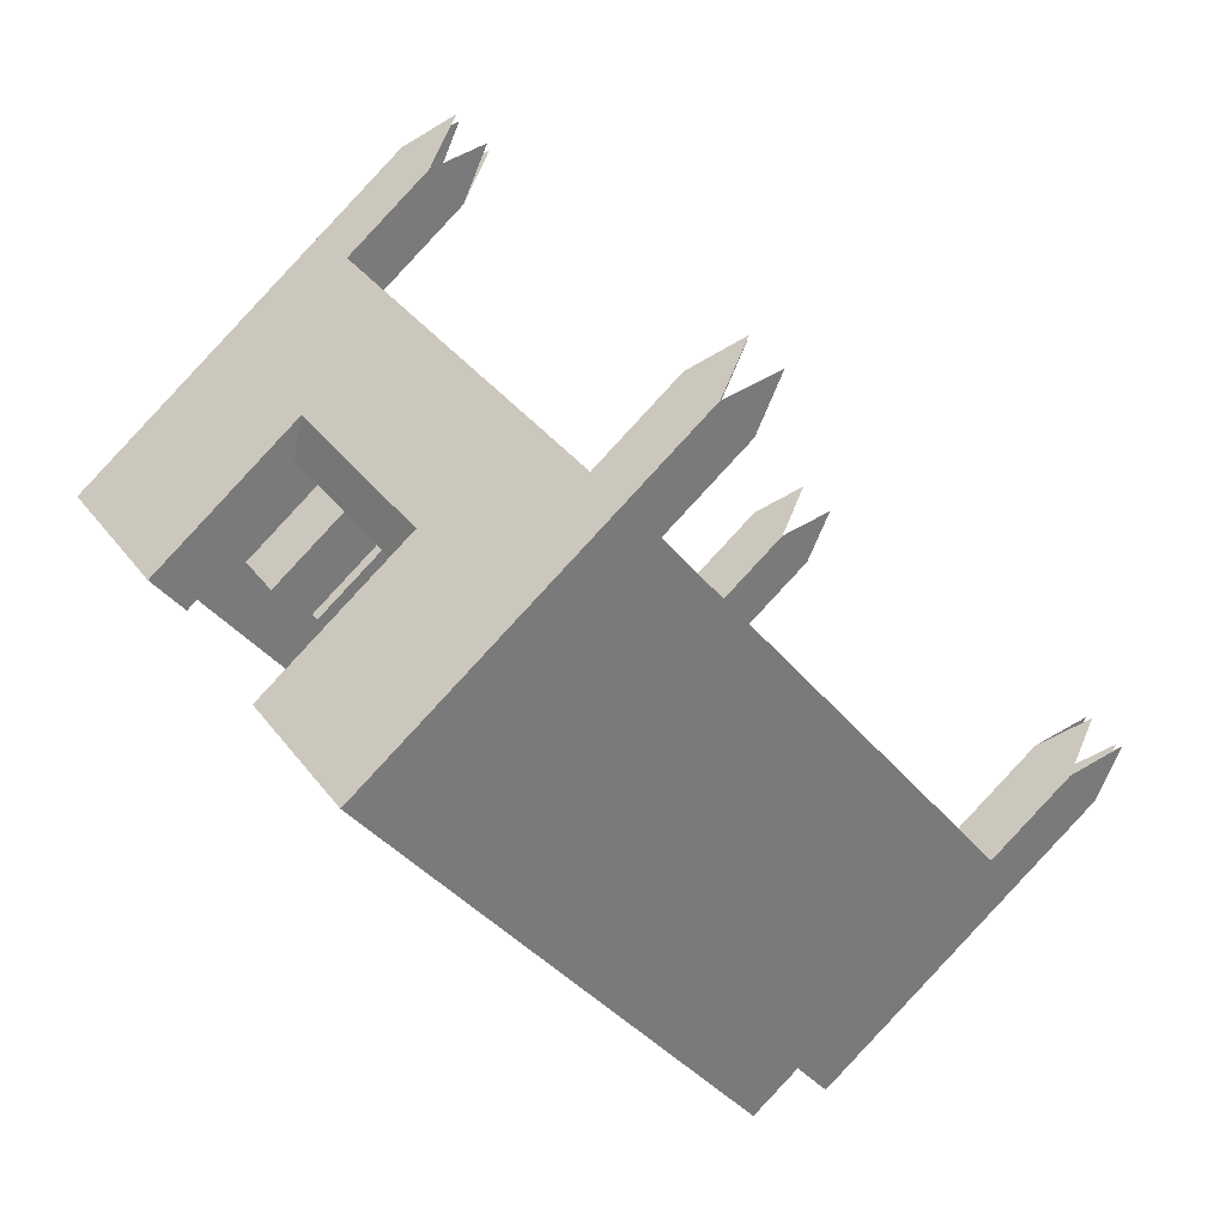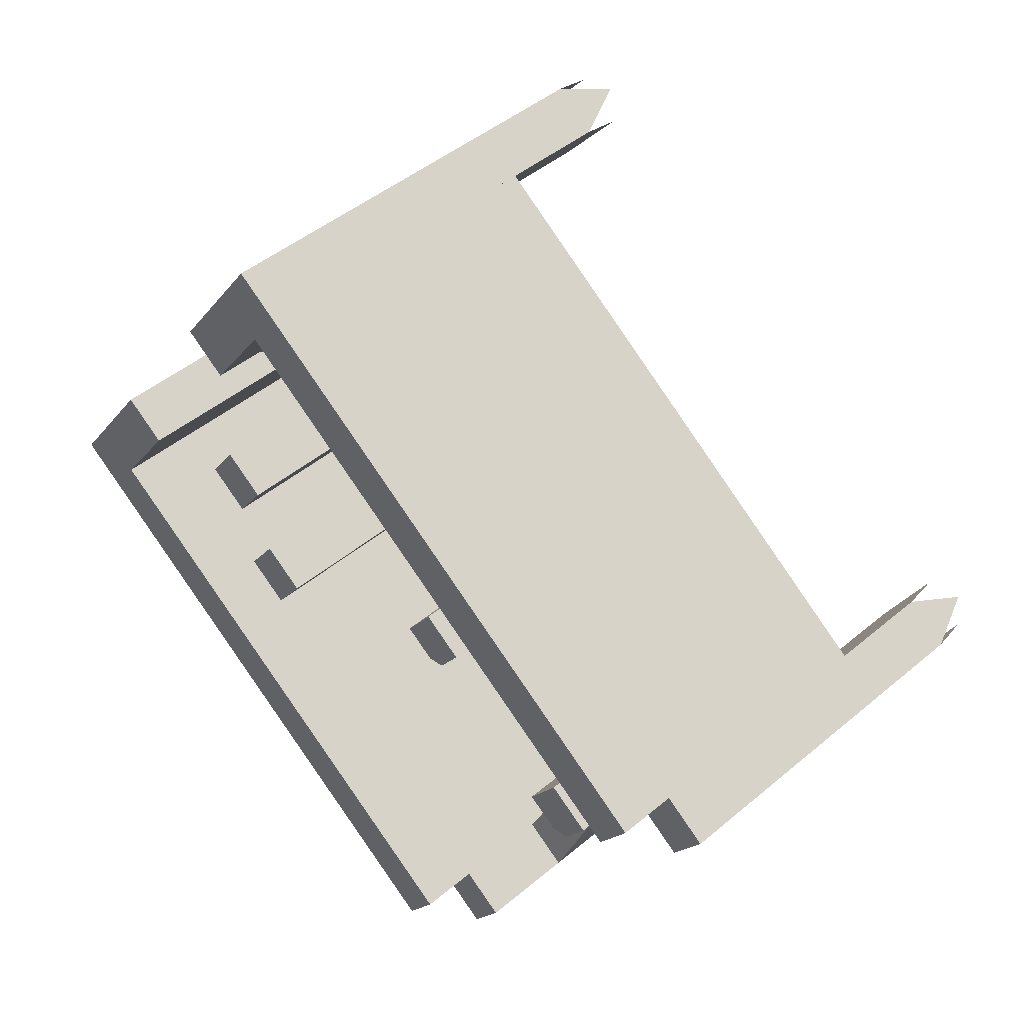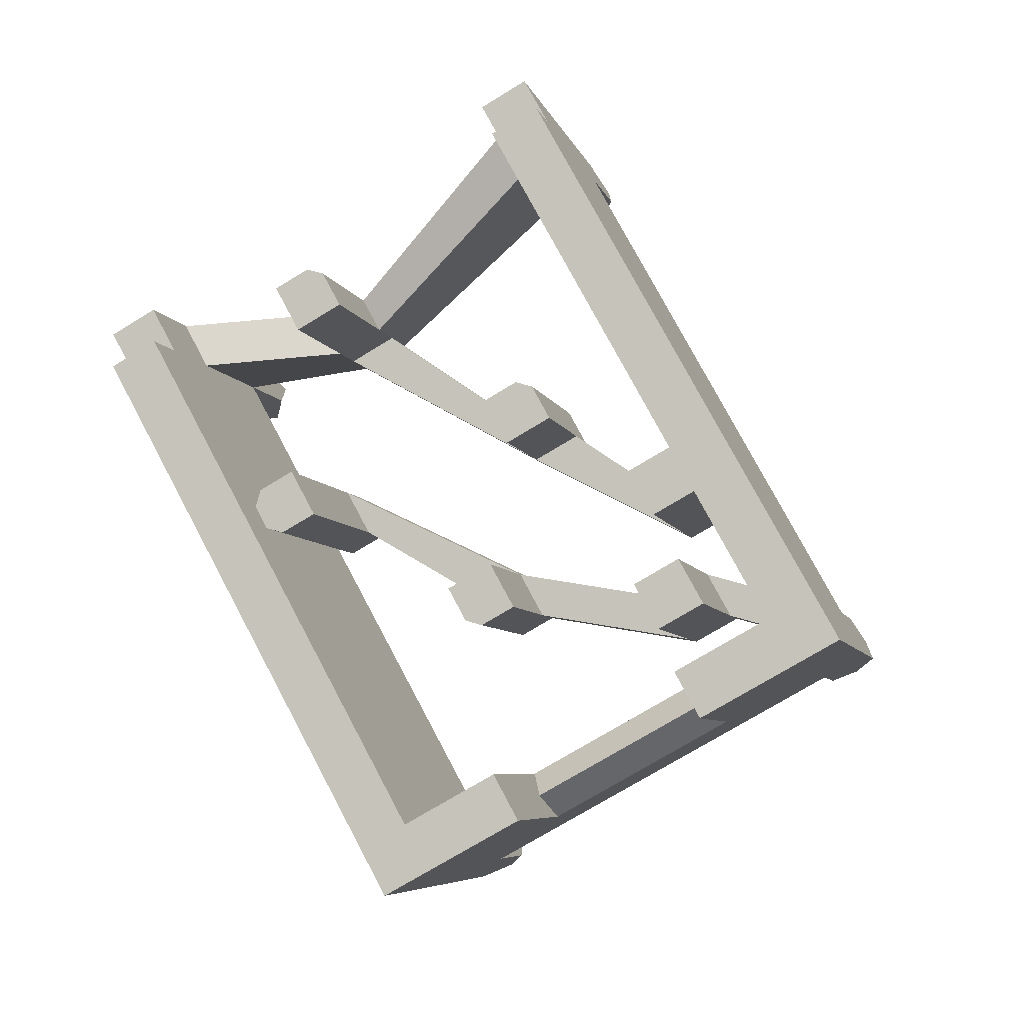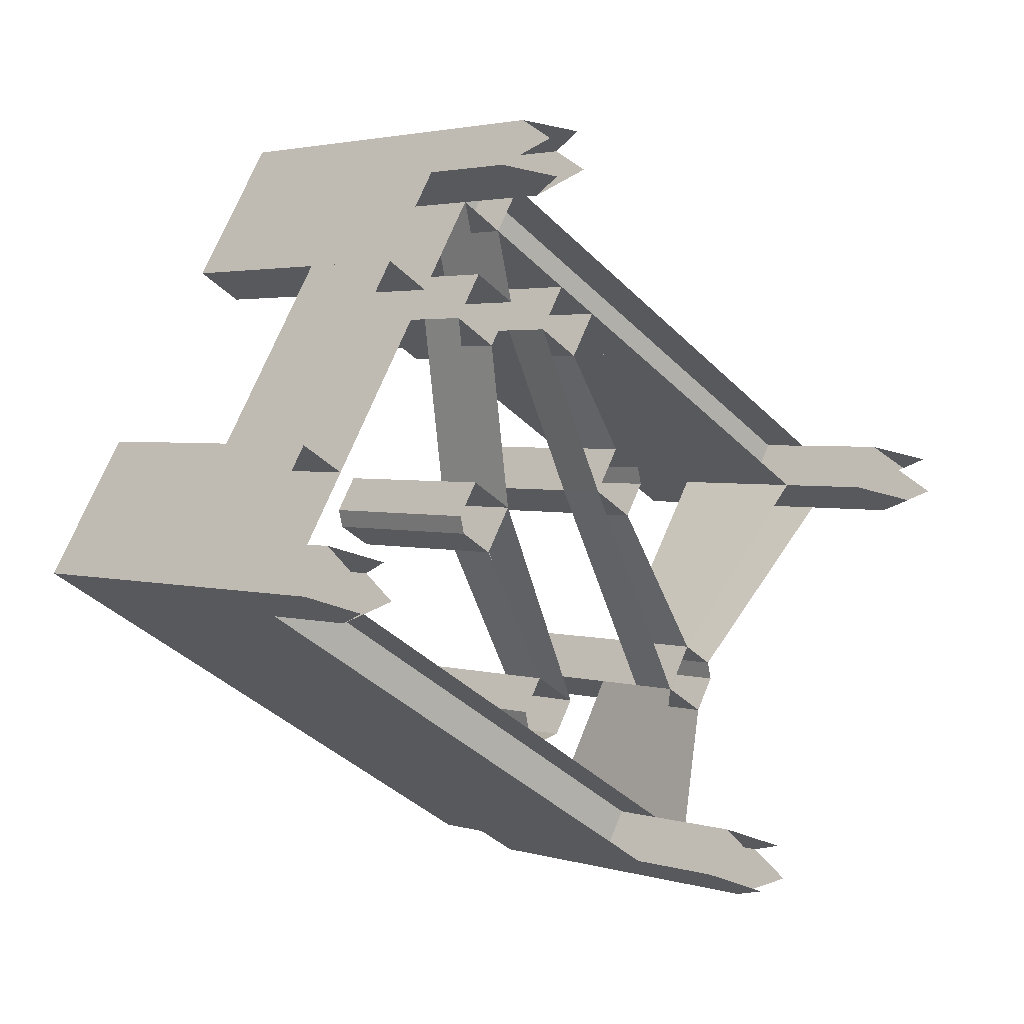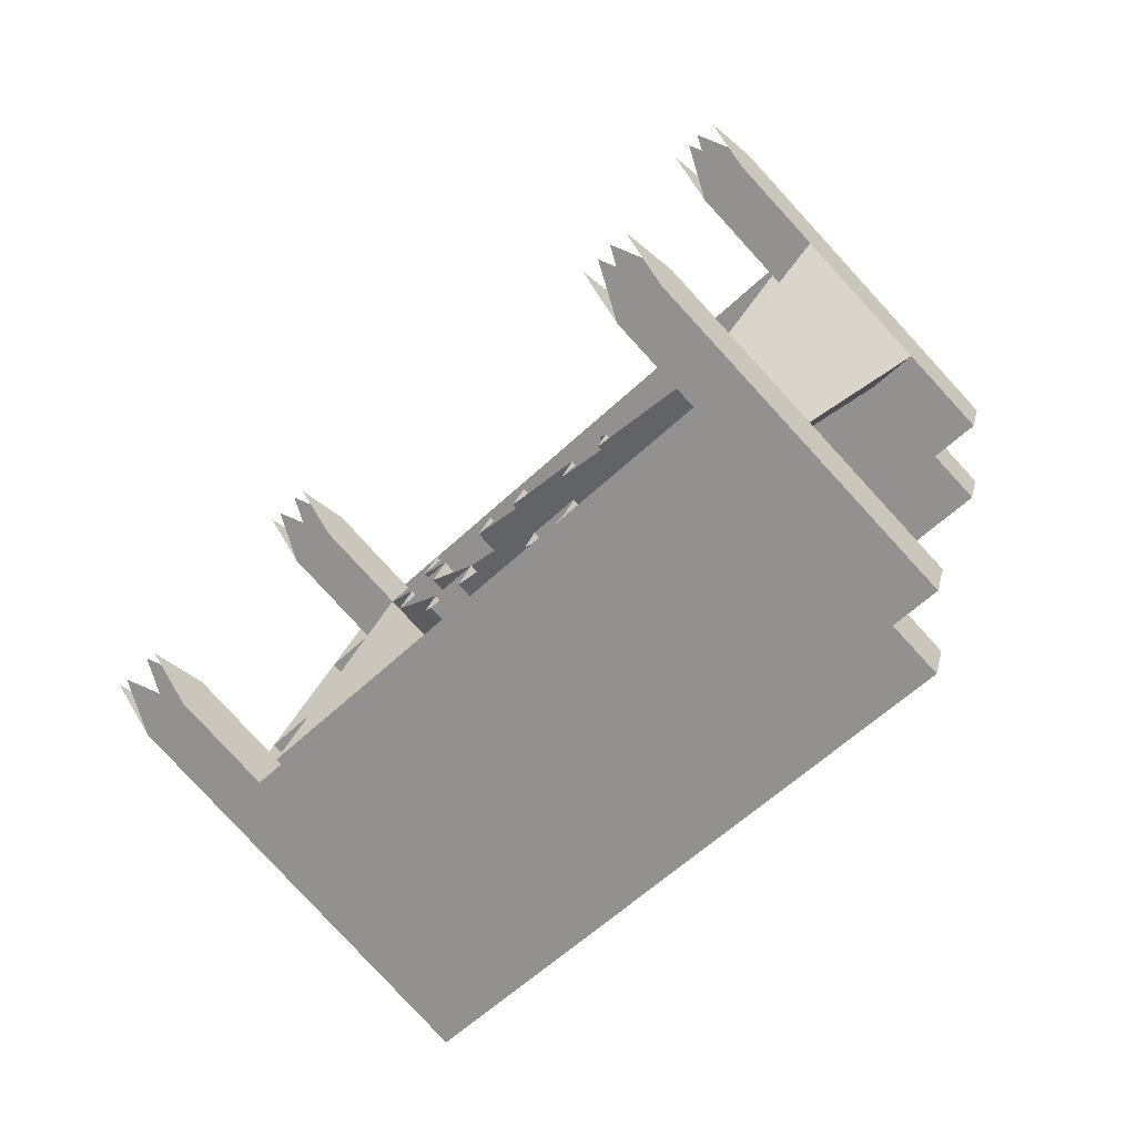
<metadata>
{"format":"obj","ext":"obj","renderer":"f3d","projection":"perspective","resolution":1024,"background":"white","views":[{"elev":27.6,"azim":-130.2,"up":"+Y"},{"elev":-23.5,"azim":-124.0,"up":"+Y"},{"elev":-55.3,"azim":35.3,"up":"+Z"},{"elev":64.8,"azim":-77.2,"up":"+Y"},{"elev":11.6,"azim":-72.6,"up":"+Z"}]}
</metadata>
<code>
o polestuff_building_entity1_brush0
v 15.52 8.159 -27.39
v 15.48 7.405 -26.74
v 14.22 11.88 -21.67
v 14.06 12.91 -21.26
v 14.26 12.63 -22.33
v 14.53 12.57 -20.85
v 14.57 13.33 -21.51
v 15.21 11.97 -21.51
v 16.46 7.495 -26.57
v 16.5 8.249 -27.23
v 15.25 12.72 -22.16
v 15.04 13 -21.1
v 23.47 12.14 -22.32
v 23.43 11.39 -21.66
v 23.06 12.69 -20.19
v 22.9 13.72 -19.78
v 23.1 13.44 -20.85
v 23.37 13.38 -19.37
v 23.41 14.14 -20.03
v 24.05 12.78 -20.03
v 24.41 11.48 -21.5
v 24.45 12.23 -22.16
v 24.09 13.53 -20.68
v 23.88 13.81 -19.62
v 18.29 11.75 -24.62
v 18.25 11 -23.96
v 18.07 11.65 -23.22
v 18.11 12.4 -23.88
v 18.8 11.71 -23.1
v 18.99 11.06 -23.84
v 19.24 11.27 -23.96
v 19.27 11.84 -24.45
v 19.09 12.49 -23.72
v 19.06 11.92 -23.22
v 19 9.228 -27.47
v 18.96 8.474 -26.82
v 18.25 11 -23.96
v 18.29 11.75 -24.62
v 18.99 11.06 -23.84
v 19.7 8.542 -26.69
v 19.95 8.753 -26.82
v 19.98 9.318 -27.31
v 19.27 11.84 -24.45
v 19.24 11.27 -23.96
v 15.57 10.67 -22.98
v 15.61 11.42 -23.64
v 16.16 9.469 -25.85
v 16.12 8.715 -25.19
v 18.47 11.1 -25.35
v 18.11 12.4 -23.88
v 18.07 11.65 -23.22
v 18.43 10.34 -24.7
v 19.46 11.19 -25.19
v 19.43 10.62 -24.7
v 19.06 11.92 -23.22
v 19.09 12.49 -23.72
v 23.43 11.39 -21.66
v 23.98 9.435 -23.88
v 24.02 10.19 -24.53
v 23.47 12.14 -22.32
v 23.65 11.49 -23.06
v 23.61 10.74 -22.4
v 23.43 11.39 -21.66
v 23.47 12.14 -22.32
v 24.41 11.48 -21.5
v 24.59 10.83 -22.24
v 24.64 11.58 -22.89
v 24.45 12.23 -22.16
v 24.36 8.969 -25.91
v 24.32 8.215 -25.26
v 23.61 10.74 -22.4
v 23.65 11.49 -23.06
v 24.59 10.83 -22.24
v 25.3 8.305 -25.09
v 25.34 9.059 -25.75
v 24.64 11.58 -22.89
v 24.06 19.03 -29.61
v 23.65 11.49 -23.06
v 23.47 12.14 -22.32
v 23.88 19.68 -28.88
v 24.45 12.23 -22.16
v 24.64 11.58 -22.89
v 25.04 19.12 -29.45
v 24.86 19.77 -28.71
v 25.02 16.53 -33.95
v 24.57 8.237 -26.74
v 23.65 11.49 -23.06
v 24.1 19.78 -30.27
v 24.64 11.58 -22.89
v 25.55 8.327 -26.58
v 26 16.62 -33.79
v 25.08 19.87 -30.1
v 24.51 19.24 -32.4
v 24.47 18.48 -31.74
v 23.55 21.74 -28.06
v 23.39 22.76 -27.65
v 23.59 22.49 -28.71
v 23.86 22.43 -27.24
v 23.9 23.19 -27.89
v 24.53 21.83 -27.89
v 25.45 18.57 -31.58
v 25.49 19.33 -32.23
v 24.57 22.58 -28.55
v 24.37 22.85 -27.48
v 24.1 19.78 -30.27
v 24.06 19.03 -29.61
v 23.88 19.68 -28.88
v 23.92 20.44 -29.53
v 24.86 19.77 -28.71
v 25.04 19.12 -29.45
v 25.08 19.87 -30.1
v 24.9 20.53 -29.37
v 23.09 17.11 -34.94
v 23.05 16.35 -34.28
v 22.5 18.3 -32.07
v 22.54 19.06 -32.73
v 25.45 18.57 -31.58
v 26 16.62 -33.79
v 26.04 17.38 -34.44
v 25.49 19.33 -32.23
v 22.85 18.84 -28.38
v 22.89 19.59 -29.04
v 23.08 18.94 -29.78
v 23.04 18.19 -29.12
v 24.1 19.78 -30.27
v 23.92 20.44 -29.53
v 24.06 19.03 -29.61
v 23.88 19.68 -28.88
v 22.8 16.33 -32.8
v 22.76 15.58 -32.14
v 21.87 18.75 -28.55
v 21.91 19.5 -29.21
v 22.85 18.84 -28.38
v 23.75 15.67 -31.98
v 23.79 16.42 -32.63
v 22.89 19.59 -29.04
v 19.33 17.01 -27.65
v 19.38 17.77 -28.31
v 19.56 17.12 -29.04
v 19.52 16.36 -28.39
v 22.1 18.85 -29.94
v 21.91 19.5 -29.21
v 22.05 18.1 -29.29
v 21.87 18.75 -28.55
v 18.38 17.49 -28.31
v 19.07 15.05 -31.07
v 19.04 14.48 -30.58
v 18.35 16.92 -27.81
v 19.33 15.26 -31.19
v 18.64 17.7 -28.43
v 19.33 17.01 -27.65
v 20.02 14.57 -30.41
v 20.06 15.33 -31.07
v 19.38 17.77 -28.31
v 16.74 14.15 -25.77
v 16.78 14.9 -26.42
v 16.96 14.25 -27.16
v 16.92 13.5 -26.5
v 18.54 16.27 -28.55
v 18.35 16.92 -27.81
v 19.52 16.36 -28.39
v 19.33 17.01 -27.65
v 15.78 14.63 -26.42
v 16.68 11.45 -30.02
v 16.66 11.08 -29.69
v 15.76 14.25 -26.09
v 16.89 10.91 -29.48
v 16 14.08 -25.89
v 16.93 11.66 -30.14
v 16.04 14.84 -26.55
v 16.74 14.15 -25.77
v 17.63 10.98 -29.36
v 17.67 11.73 -30.01
v 16.78 14.9 -26.42
v 20.91 14.99 -26.83
v 18.29 11.75 -24.62
v 18.11 12.4 -23.88
v 20.73 15.64 -26.09
v 19.09 12.49 -23.72
v 19.27 11.84 -24.45
v 20.87 14.24 -26.17
v 20.69 14.89 -25.44
v 21.41 13.2 -28.86
v 21.37 12.45 -28.2
v 20.69 14.89 -25.44
v 20.73 15.64 -26.09
v 21.42 14.95 -25.31
v 22.11 12.51 -28.08
v 22.36 12.73 -28.2
v 22.4 13.29 -28.69
v 21.71 15.73 -25.93
v 21.68 15.17 -25.44
v 23 17.43 -28.47
v 20.91 14.99 -26.83
v 20.73 15.64 -26.09
v 22.81 18.08 -27.73
v 21.71 15.73 -25.93
v 21.89 15.08 -26.66
v 22.96 16.68 -27.81
v 22.77 17.33 -27.07
v 23.71 14.91 -31.32
v 23.66 14.16 -30.67
v 22.77 17.33 -27.07
v 22.81 18.08 -27.73
v 23.75 17.42 -26.91
v 24.65 14.25 -30.5
v 24.69 15 -31.16
v 23.8 18.17 -27.56
v 22.54 19.06 -32.73
v 22.5 18.3 -32.07
v 21.95 20.26 -29.86
v 21.99 21.01 -30.52
v 23.92 20.44 -29.53
v 24.47 18.48 -31.74
v 24.51 19.24 -32.4
v 23.96 21.19 -30.19
v 18.5 19.1 -32.92
v 18.59 18.32 -33.06
v 18.46 18.35 -32.27
v 18.02 19.9 -30.52
v 18.06 20.65 -31.17
v 21.95 20.26 -29.86
v 22.39 18.71 -31.61
v 22.52 18.68 -32.4
v 21.99 21.01 -30.52
v 22.43 19.46 -32.27
v 16.65 18.52 -33.71
v 16.61 17.76 -33.06
v 16.06 19.71 -30.85
v 16.1 20.47 -31.5
v 18.02 19.9 -30.52
v 18.57 17.94 -32.73
v 18.61 18.7 -33.39
v 18.06 20.65 -31.17
v 16.22 16.48 -36.09
v 16.18 15.72 -35.43
v 15.63 17.67 -33.22
v 15.67 18.43 -33.88
v 18.57 17.94 -32.73
v 19.12 15.99 -34.94
v 19.16 16.75 -35.6
v 18.61 18.7 -33.39
v 15.67 18.43 -33.88
v 15.63 17.67 -33.22
v 14.71 20.93 -29.54
v 14.55 21.95 -29.13
v 14.75 21.68 -30.19
v 15.02 21.62 -28.72
v 15.06 22.38 -29.37
v 15.69 21.02 -29.37
v 16.61 17.76 -33.06
v 16.65 18.52 -33.71
v 15.73 21.77 -30.03
v 15.53 22.04 -28.96
v 15.26 18.97 -31.75
v 14.81 10.68 -24.54
v 14.63 11.33 -23.8
v 15.08 19.62 -31.01
v 15.61 11.42 -23.64
v 15.8 10.77 -24.37
v 16.24 19.06 -31.58
v 16.06 19.71 -30.85
v 16.18 15.72 -35.43
v 15.73 7.427 -28.22
v 14.81 10.68 -24.54
v 15.26 18.97 -31.75
v 15.8 10.77 -24.37
v 16.71 7.517 -28.06
v 17.16 15.81 -35.27
v 16.24 19.06 -31.58
f 3 4 5
f 2 8 3
f 2 10 9
f 5 7 11
f 11 12 8
f 15 16 17
f 14 20 15
f 14 22 21
f 17 19 23
f 23 24 20
f 26 28 25
f 27 30 29
f 30 26 25
f 25 33 32
f 29 31 34
f 31 33 34
f 36 38 35
f 37 40 39
f 40 36 35
f 38 39 44
f 35 43 42
f 39 41 44
f 41 43 44
f 46 48 45
f 49 46 50
f 52 47 49
f 45 52 51
f 52 50 51
f 54 56 53
f 57 54 58
f 54 59 58
f 53 60 59
f 57 59 60
f 62 64 61
f 63 66 65
f 62 67 66
f 64 65 68
f 61 68 67
f 65 67 68
f 70 72 69
f 71 74 73
f 70 75 74
f 72 73 76
f 69 76 75
f 73 75 76
f 78 80 77
f 79 82 81
f 78 83 82
f 77 84 83
f 81 83 84
f 86 88 85
f 87 90 89
f 86 91 90
f 88 89 92
f 85 92 91
f 89 91 92
f 95 96 97
f 94 100 95
f 94 102 101
f 97 99 103
f 103 104 100
f 106 108 105
f 107 110 109
f 106 111 110
f 105 112 111
f 109 111 112
f 114 116 113
f 115 118 117
f 114 119 118
f 116 117 120
f 113 120 119
f 117 119 120
f 122 124 121
f 123 126 125
f 127 123 125
f 121 127 128
f 128 125 126
f 130 132 129
f 131 134 133
f 130 135 134
f 129 136 135
f 133 135 136
f 138 140 137
f 139 142 141
f 143 139 141
f 137 143 144
f 144 141 142
f 146 148 145
f 146 150 149
f 148 152 151
f 149 152 146
f 149 154 153
f 151 153 154
f 156 158 155
f 157 160 159
f 157 161 158
f 159 162 161
f 155 161 162
f 164 166 163
f 165 168 166
f 164 170 169
f 168 172 171
f 169 173 167
f 169 174 173
f 171 173 174
f 176 178 175
f 177 180 179
f 181 176 175
f 179 181 182
f 182 175 178
f 184 186 183
f 185 188 187
f 188 184 183
f 183 191 190
f 187 189 192
f 189 191 192
f 194 196 193
f 195 198 197
f 199 194 193
f 197 199 200
f 200 193 196
f 202 204 201
f 203 206 205
f 202 207 206
f 201 208 207
f 205 207 208
f 210 212 209
f 211 214 213
f 210 215 214
f 209 216 215
f 213 215 216
f 220 217 219
f 220 223 222
f 219 224 223
f 218 226 224
f 217 225 226
f 223 224 226
f 228 230 227
f 229 232 231
f 228 233 232
f 227 234 233
f 231 233 234
f 236 238 235
f 237 240 239
f 236 241 240
f 238 239 242
f 235 242 241
f 239 241 242
f 245 246 247
f 244 250 245
f 244 252 251
f 247 249 253
f 253 254 250
f 256 258 255
f 257 260 259
f 256 261 260
f 255 262 261
f 259 261 262
f 264 266 263
f 265 268 267
f 264 269 268
f 266 267 270
f 263 270 269
f 267 269 270
f 5 1 2
f 2 3 5
f 9 8 2
f 8 6 3
f 2 1 10
f 11 10 1
f 1 5 11
f 8 9 10
f 10 11 8
f 17 13 14
f 14 15 17
f 21 20 14
f 20 18 15
f 14 13 22
f 23 22 13
f 13 17 23
f 20 21 22
f 22 23 20
f 26 27 28
f 27 26 30
f 32 31 25
f 31 30 25
f 25 28 33
f 29 30 31
f 31 32 33
f 36 37 38
f 37 36 40
f 42 41 35
f 41 40 35
f 44 43 38
f 38 37 39
f 35 38 43
f 39 40 41
f 41 42 43
f 46 47 48
f 49 47 46
f 52 48 47
f 45 48 52
f 52 49 50
f 54 55 56
f 57 55 54
f 54 53 59
f 53 56 60
f 57 58 59
f 62 63 64
f 63 62 66
f 62 61 67
f 64 63 65
f 61 64 68
f 65 66 67
f 70 71 72
f 71 70 74
f 70 69 75
f 72 71 73
f 69 72 76
f 73 74 75
f 78 79 80
f 79 78 82
f 78 77 83
f 77 80 84
f 81 82 83
f 86 87 88
f 87 86 90
f 86 85 91
f 88 87 89
f 85 88 92
f 89 90 91
f 97 93 94
f 94 95 97
f 101 100 94
f 100 98 95
f 94 93 102
f 103 102 93
f 93 97 103
f 100 101 102
f 102 103 100
f 106 107 108
f 107 106 110
f 106 105 111
f 105 108 112
f 109 110 111
f 114 115 116
f 115 114 118
f 114 113 119
f 116 115 117
f 113 116 120
f 117 118 119
f 122 123 124
f 123 122 126
f 127 124 123
f 121 124 127
f 128 127 125
f 130 131 132
f 131 130 134
f 130 129 135
f 129 132 136
f 133 134 135
f 138 139 140
f 139 138 142
f 143 140 139
f 137 140 143
f 144 143 141
f 146 147 148
f 146 145 150
f 148 147 152
f 153 152 149
f 152 147 146
f 149 150 154
f 151 152 153
f 156 157 158
f 157 156 160
f 157 159 161
f 159 160 162
f 155 158 161
f 164 165 166
f 165 167 168
f 164 163 170
f 168 167 172
f 173 172 167
f 167 165 164
f 164 169 167
f 169 170 174
f 171 172 173
f 176 177 178
f 177 176 180
f 181 180 176
f 179 180 181
f 182 181 175
f 184 185 186
f 185 184 188
f 190 189 183
f 189 188 183
f 183 186 191
f 187 188 189
f 189 190 191
f 194 195 196
f 195 194 198
f 199 198 194
f 197 198 199
f 200 199 193
f 202 203 204
f 203 202 206
f 202 201 207
f 201 204 208
f 205 206 207
f 210 211 212
f 211 210 214
f 210 209 215
f 209 212 216
f 213 214 215
f 221 217 220
f 217 218 219
f 220 219 223
f 219 218 224
f 218 217 226
f 217 221 225
f 226 225 222
f 222 223 226
f 228 229 230
f 229 228 232
f 228 227 233
f 227 230 234
f 231 232 233
f 236 237 238
f 237 236 240
f 236 235 241
f 238 237 239
f 235 238 242
f 239 240 241
f 247 243 244
f 244 245 247
f 251 250 244
f 250 248 245
f 244 243 252
f 253 252 243
f 243 247 253
f 250 251 252
f 252 253 250
f 256 257 258
f 257 256 260
f 256 255 261
f 255 258 262
f 259 260 261
f 264 265 266
f 265 264 268
f 264 263 269
f 266 265 267
f 263 266 270
f 267 268 269

</code>
